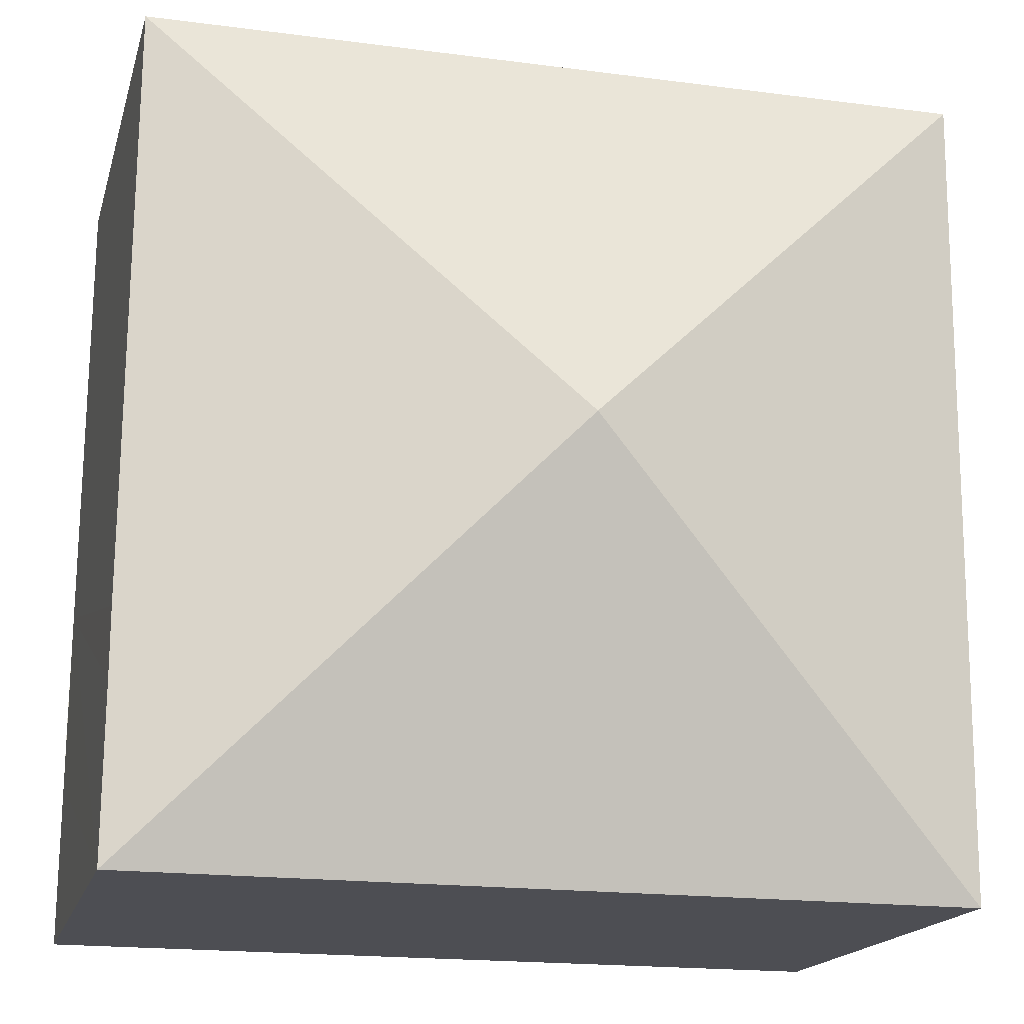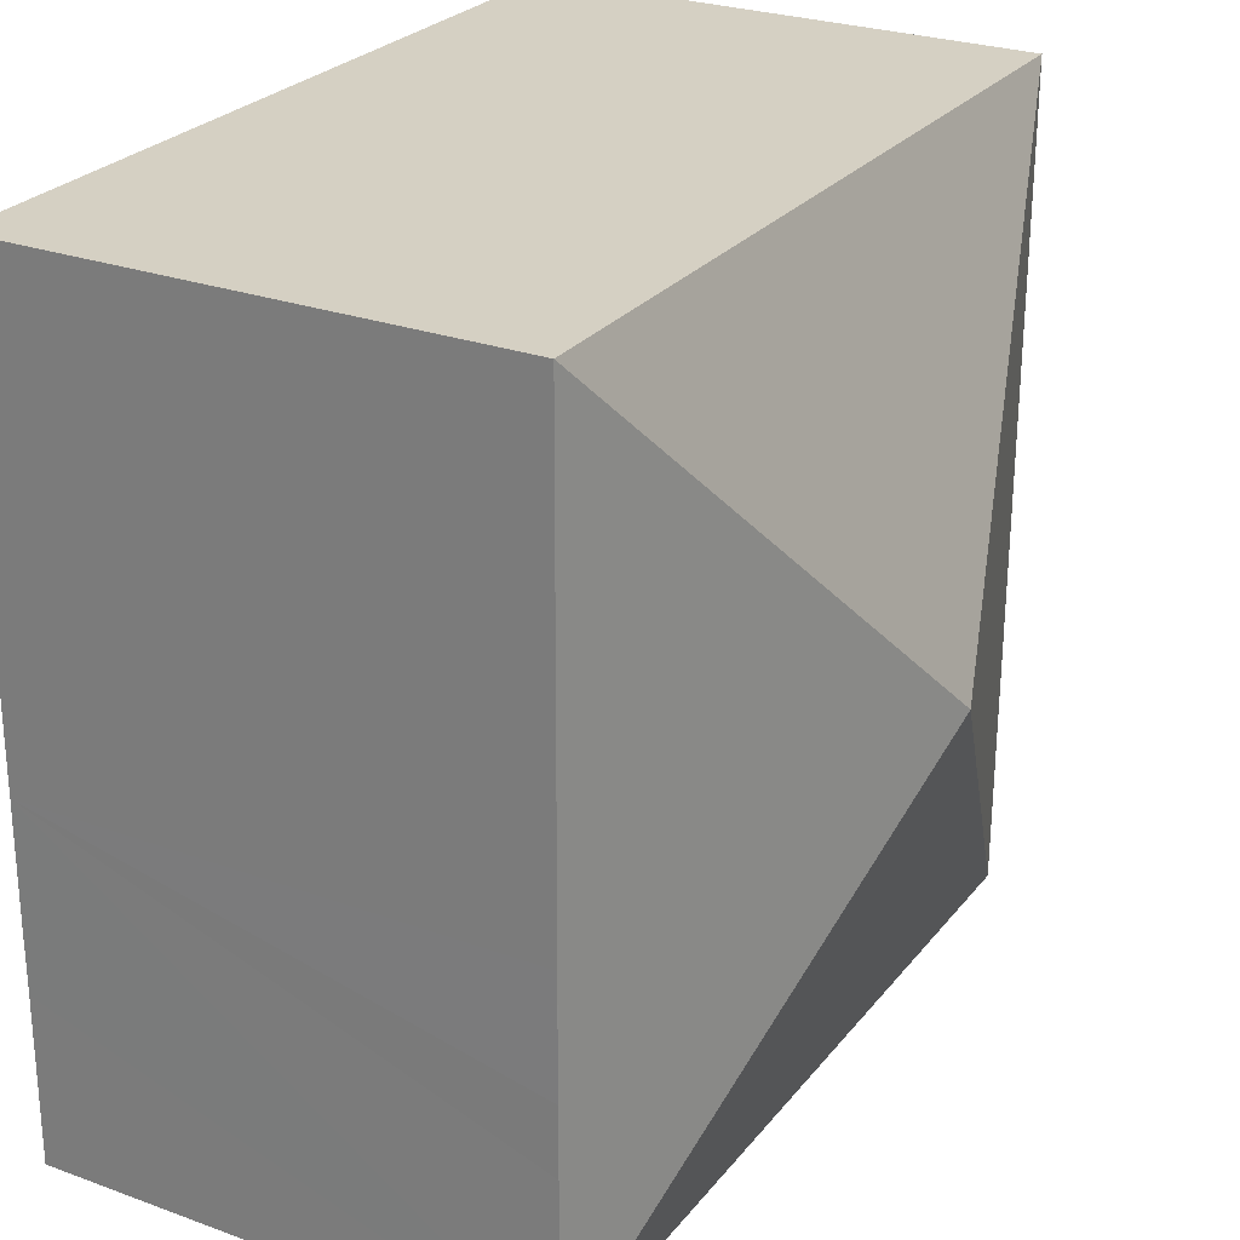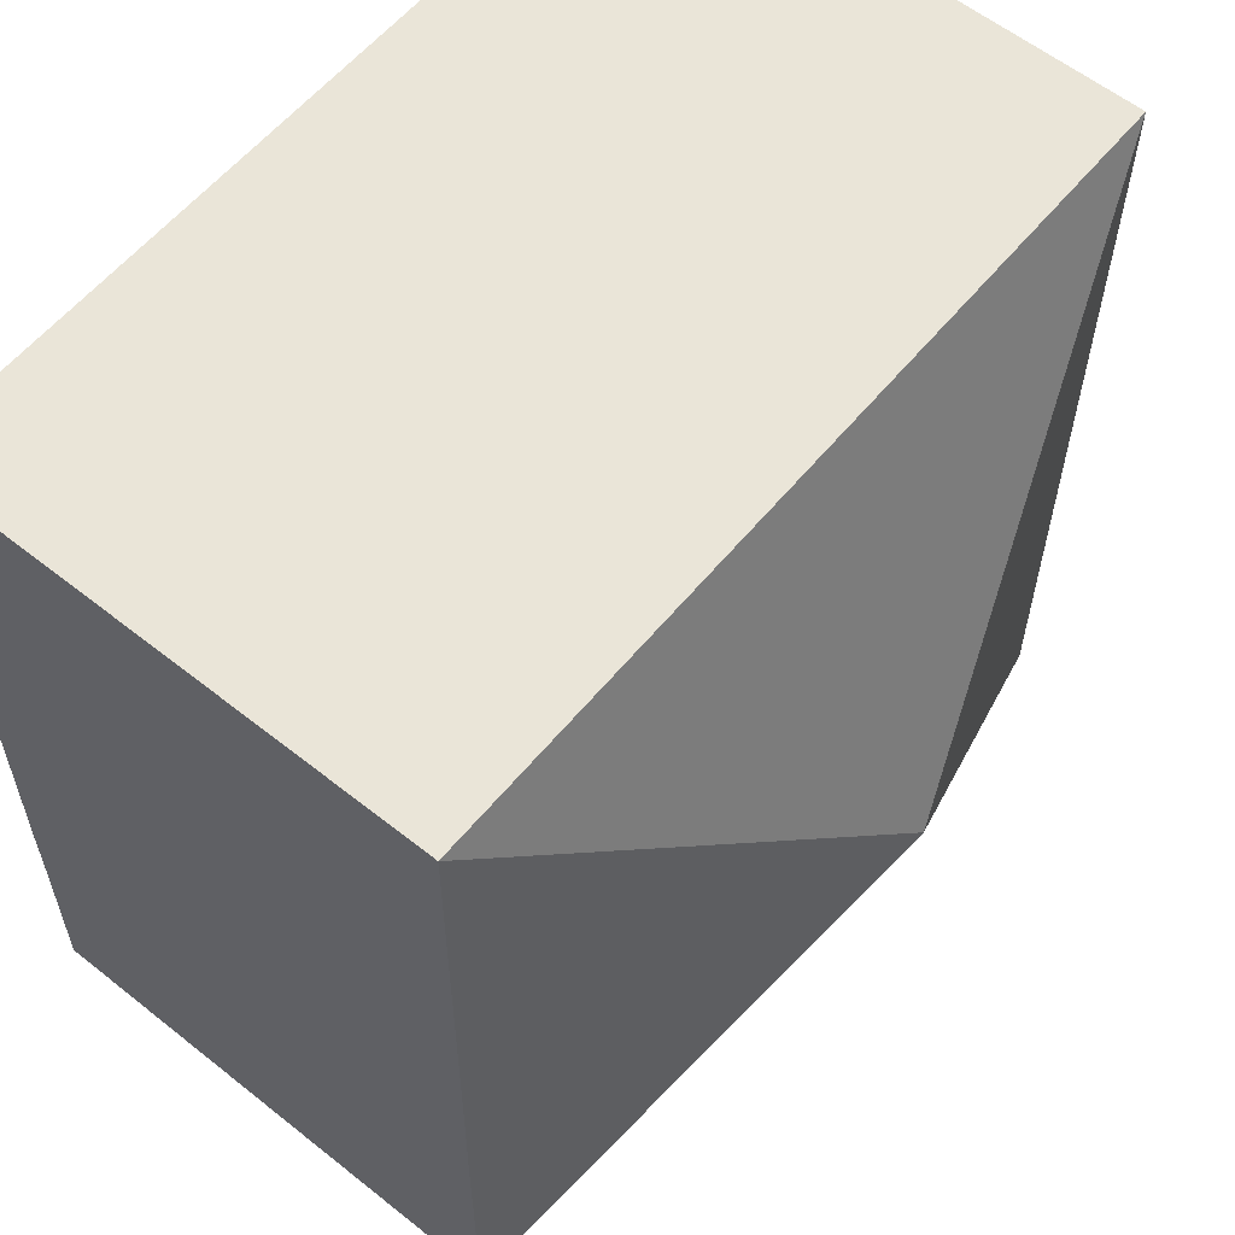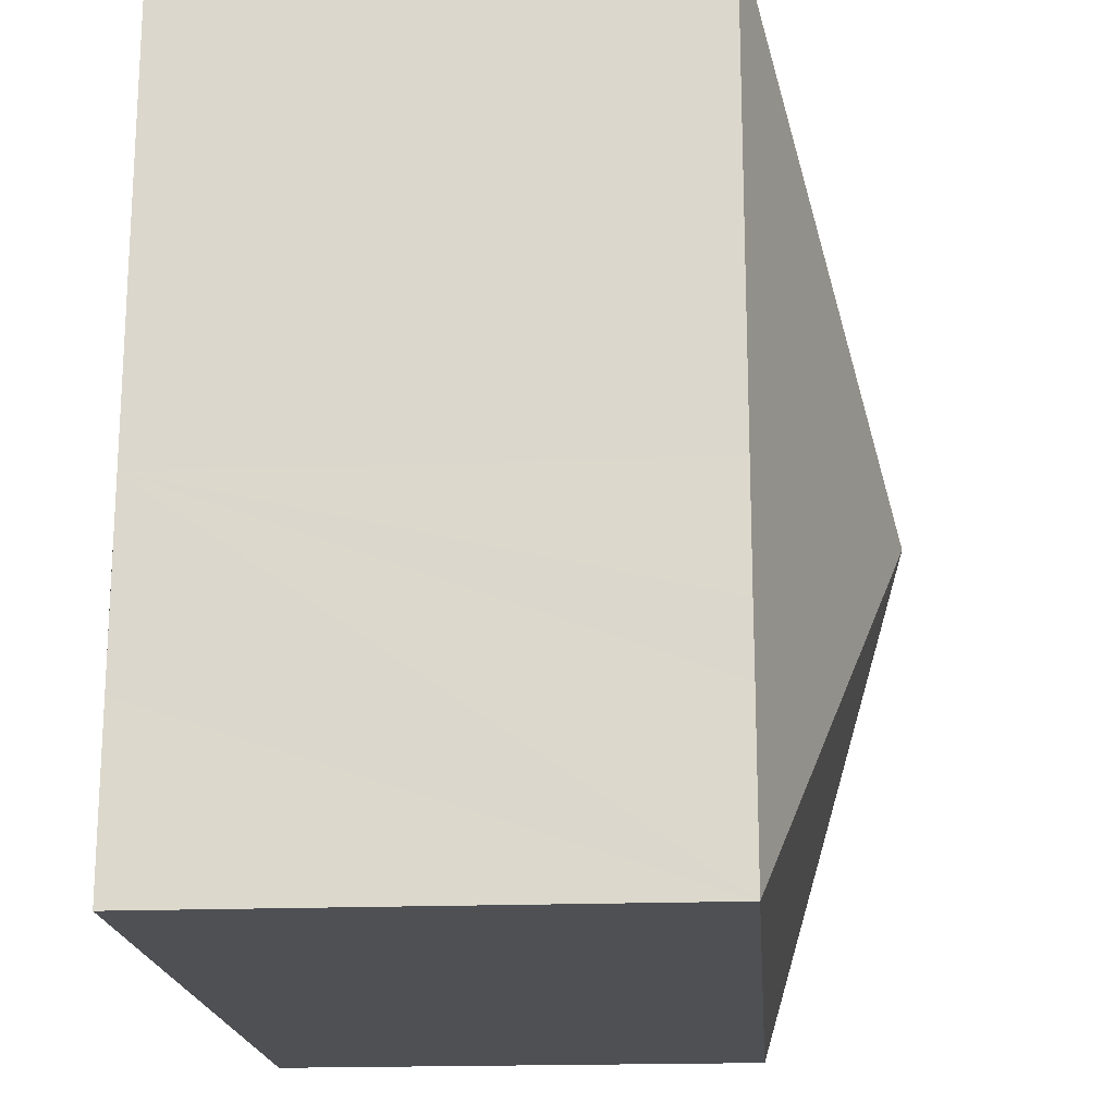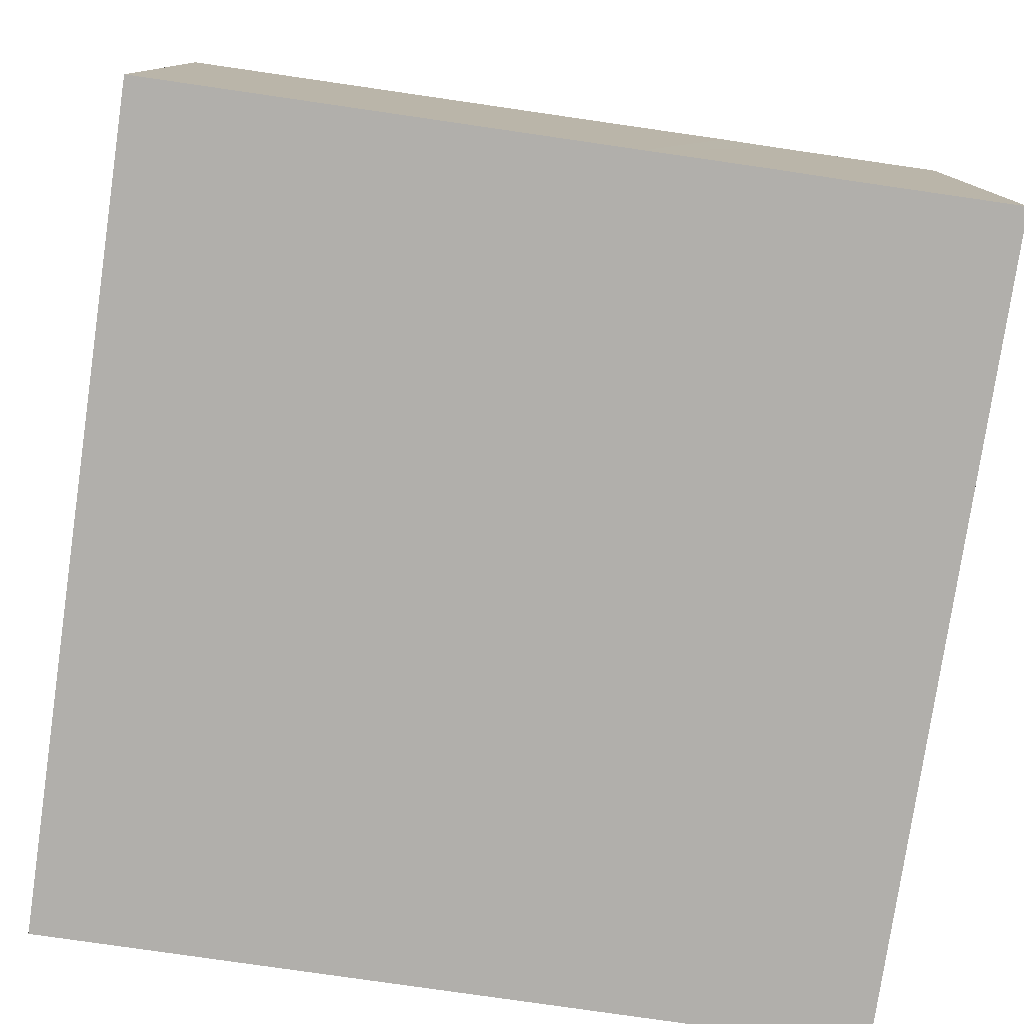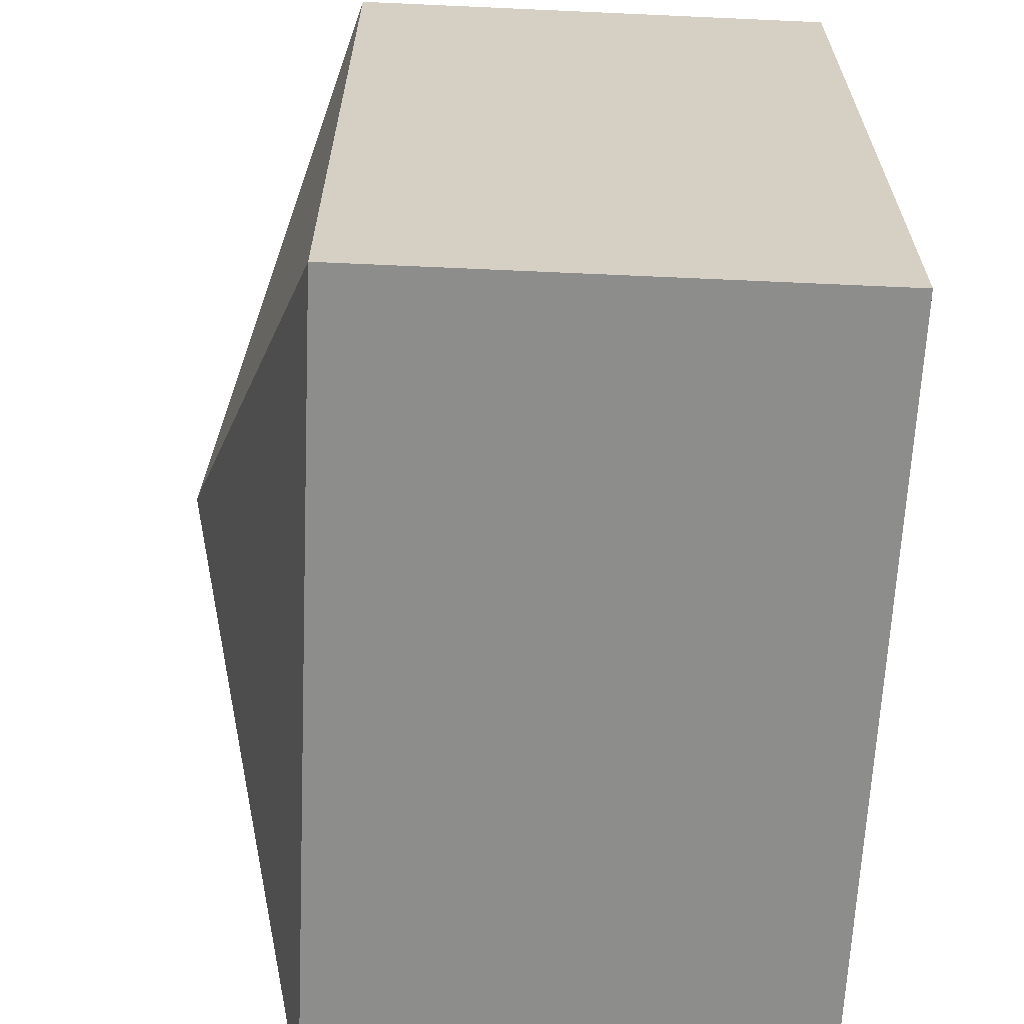
<metadata>
{"format":"obj","ext":"obj","renderer":"f3d","projection":"perspective","resolution":1024,"background":"white","views":[{"elev":-17.2,"azim":166.0,"up":"+Z"},{"elev":26.7,"azim":119.5,"up":"+Z"},{"elev":59.3,"azim":129.2,"up":"+Z"},{"elev":-18.3,"azim":94.3,"up":"+Z"},{"elev":-78.3,"azim":81.3,"up":"+Y"},{"elev":-64.7,"azim":-92.6,"up":"+Z"}]}
</metadata>
<code>
v  10.58 6.413 -5.938
v  5.307 8.18 -5.22
v  10.53 6.414 0.077
v  10.6 6.414 -8.295
v  10.62 6.414 -10.45
v  10.6 6.412 -7.425
v  0 6.414 3.927e-16
v  6.783 6.414 -10.47
v  0.078 6.414 -10.51
v  0.078 6.432e-16 -10.51
v  0 0 0
v  10.53 -4.715e-18 0.077
v  10.58 3.636e-16 -5.938
v  10.6 5.079e-16 -8.295
v  10.62 6.399e-16 -10.45
v  10.6 4.547e-16 -7.425
v  6.783 6.411e-16 -10.47
g defaultobject
f 1 2 3
f 2 1 4
f 2 4 5
f 4 1 6
f 2 7 3
f 8 2 5
f 2 8 9
f 2 9 7
f 10 7 9
f 7 10 11
f 11 3 7
f 3 11 12
f 12 1 3
f 1 12 13
f 1 13 6
f 6 13 4
f 4 13 5
f 5 13 14
f 5 14 15
f 14 13 16
f 8 10 9
f 10 8 5
f 10 5 17
f 17 5 15
f 17 11 10
f 11 17 12
f 12 17 14
f 14 17 15
f 12 14 13
f 13 14 16

</code>
